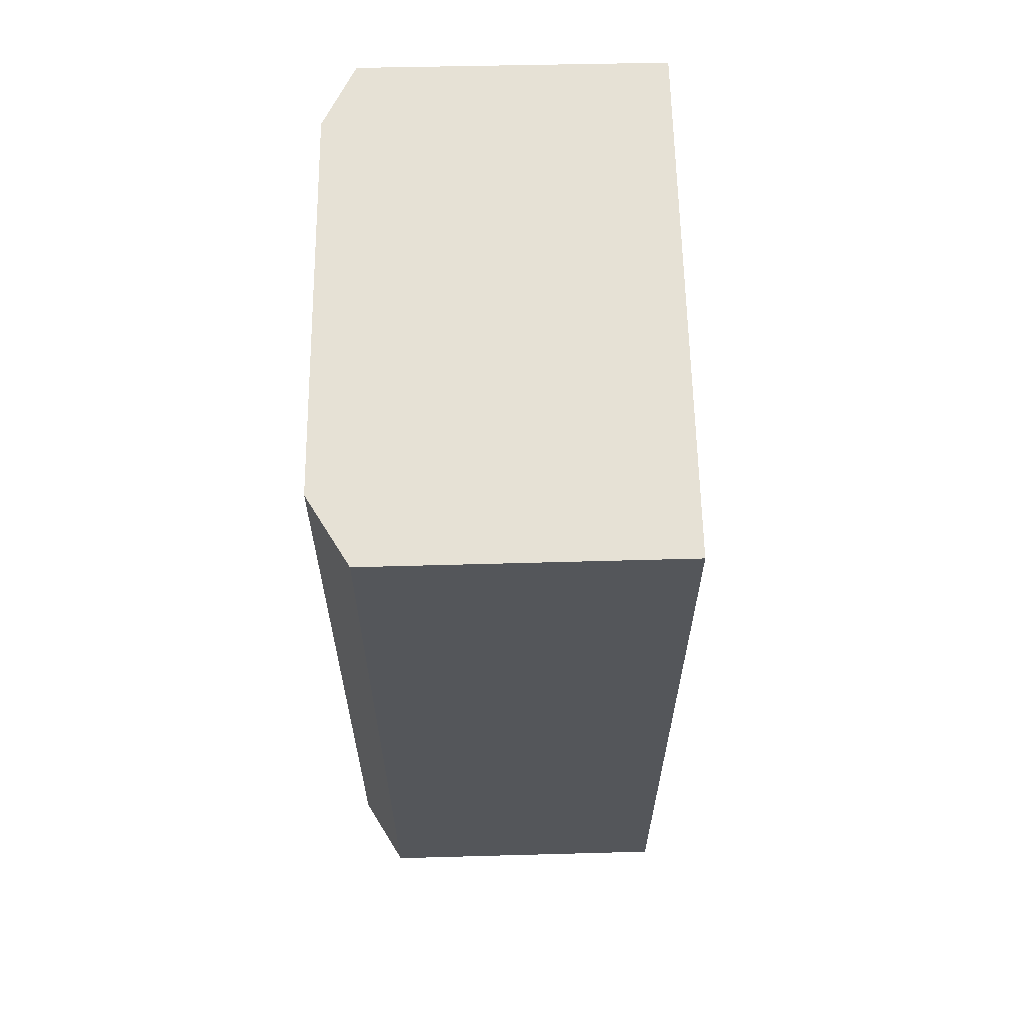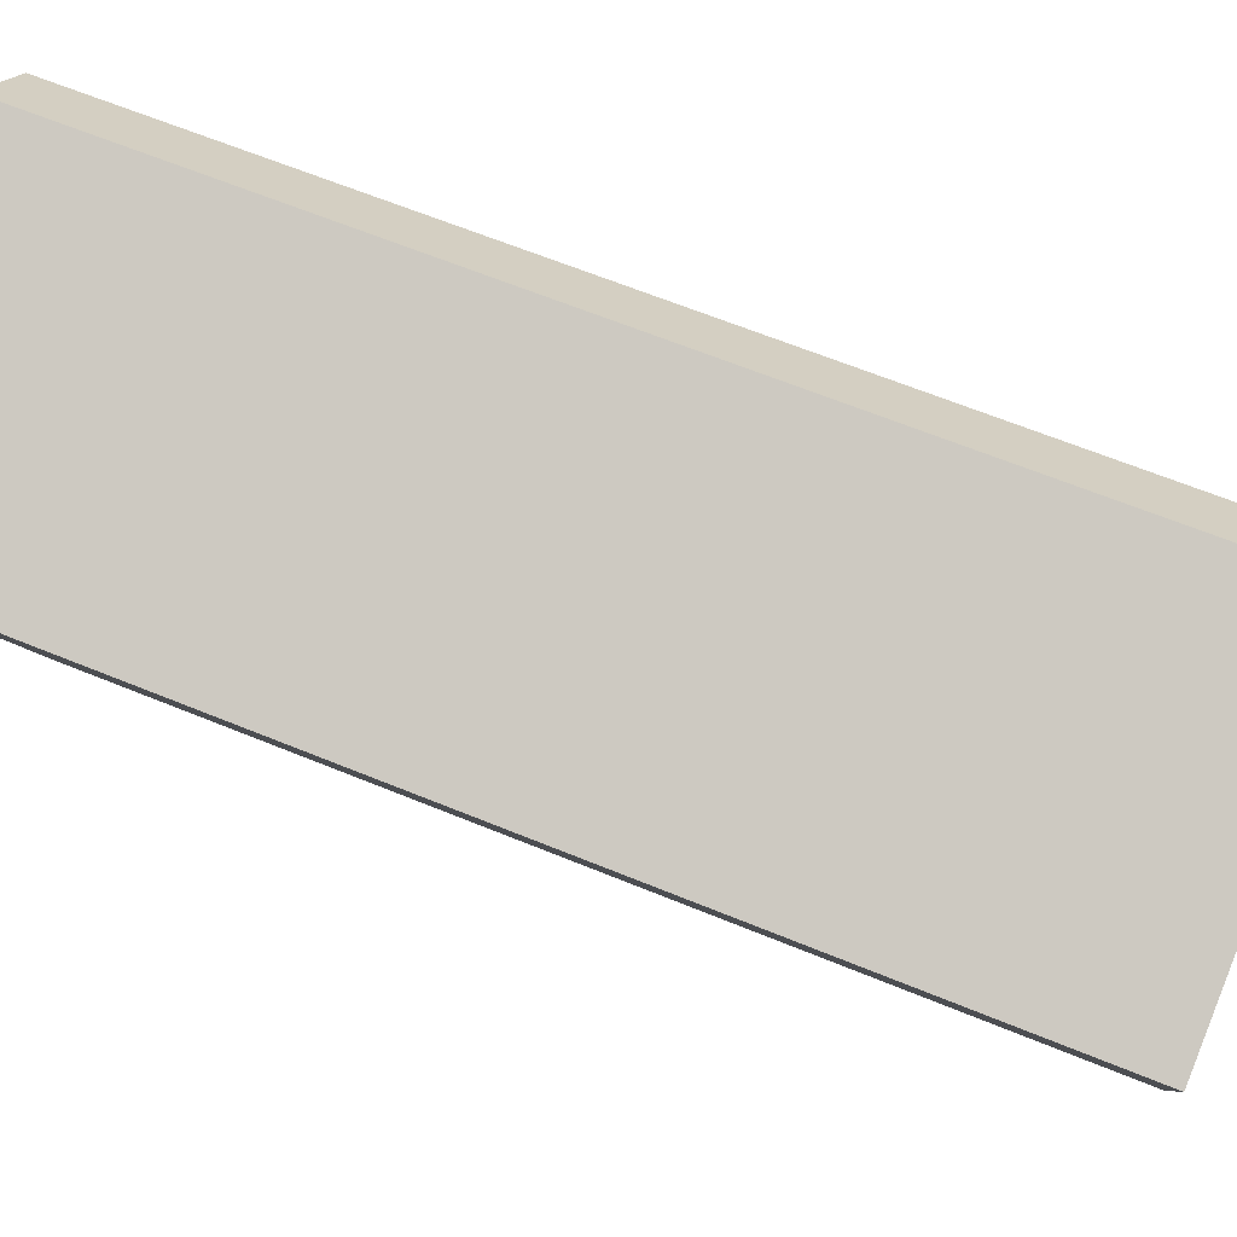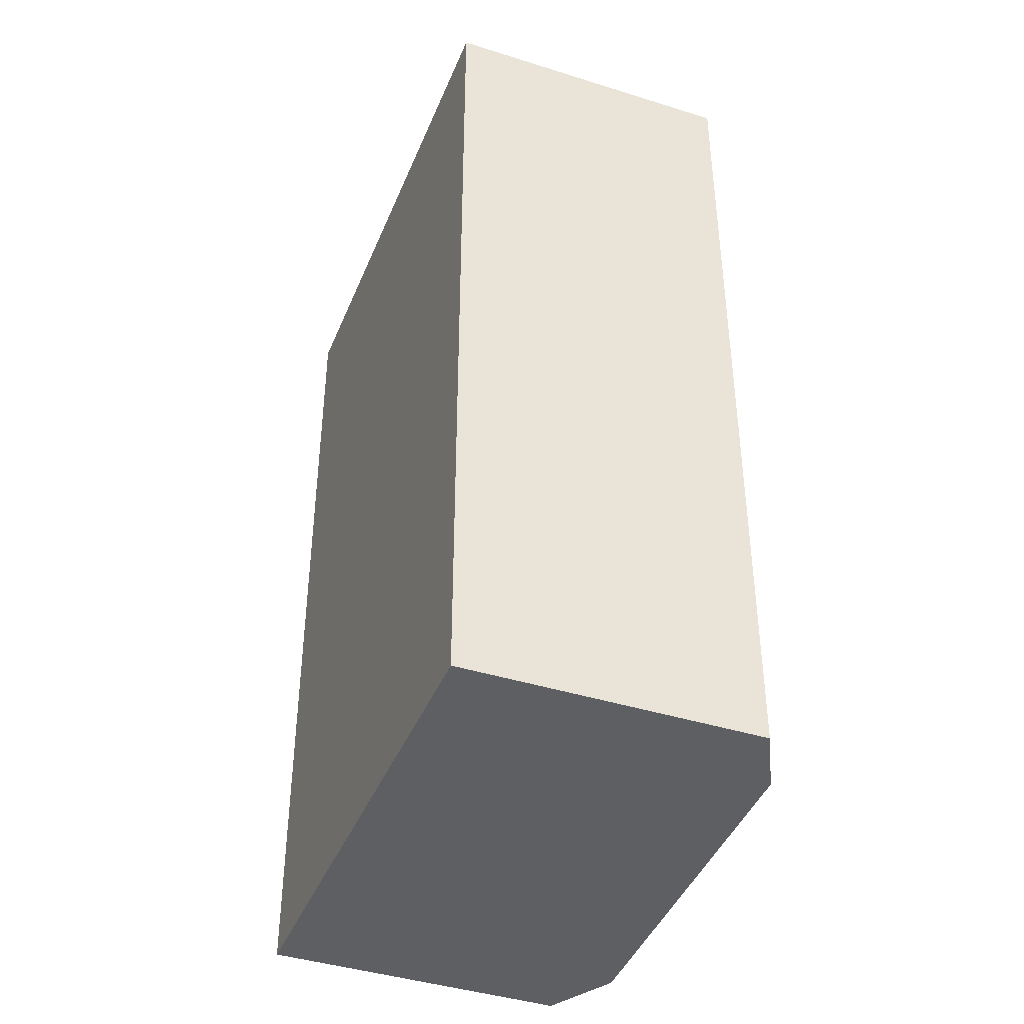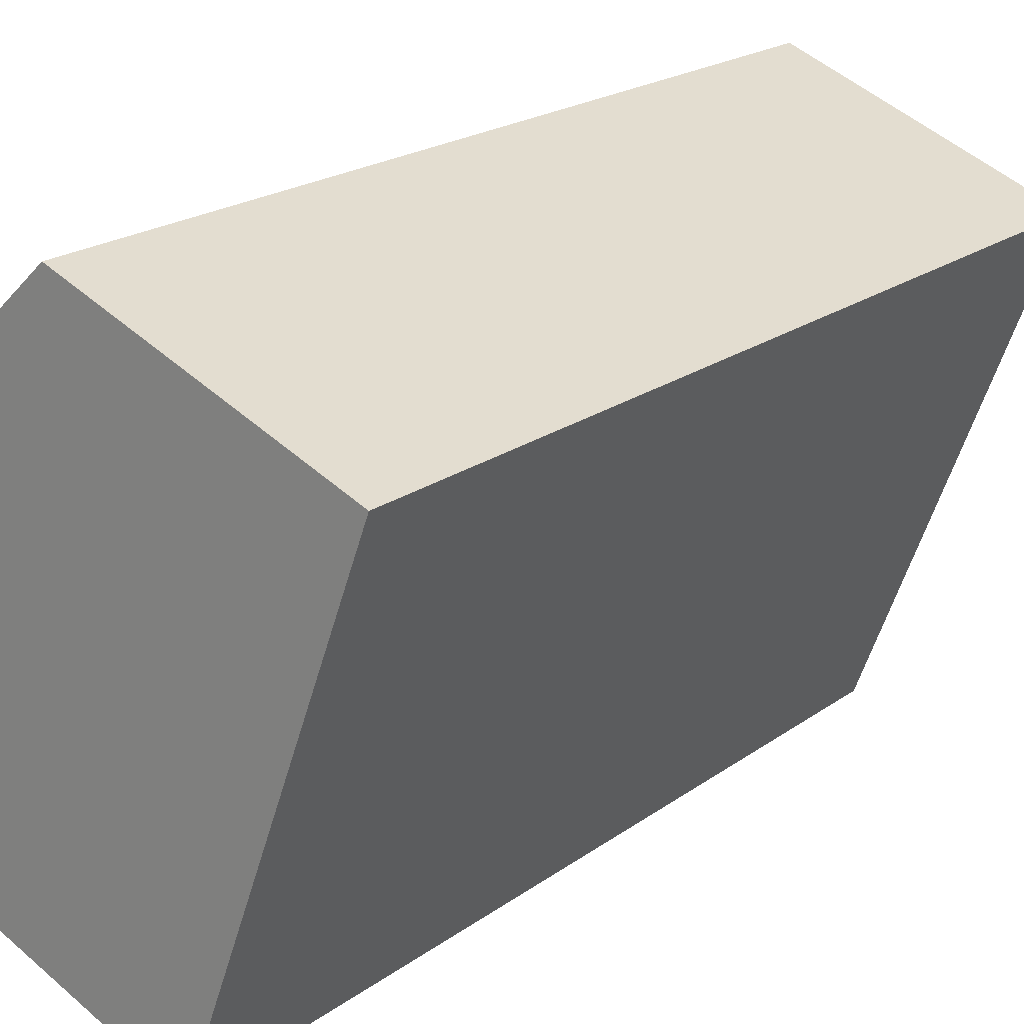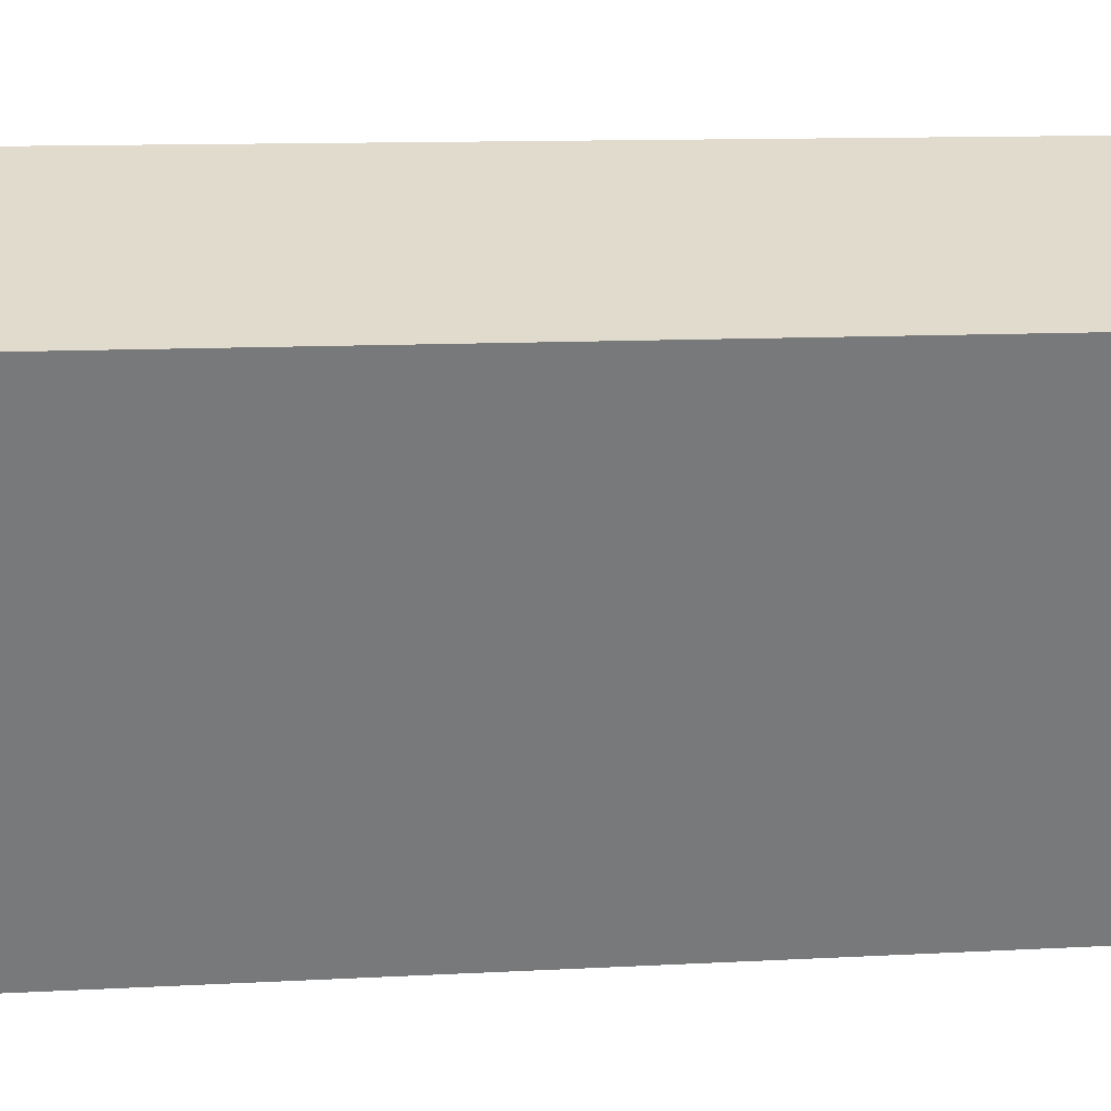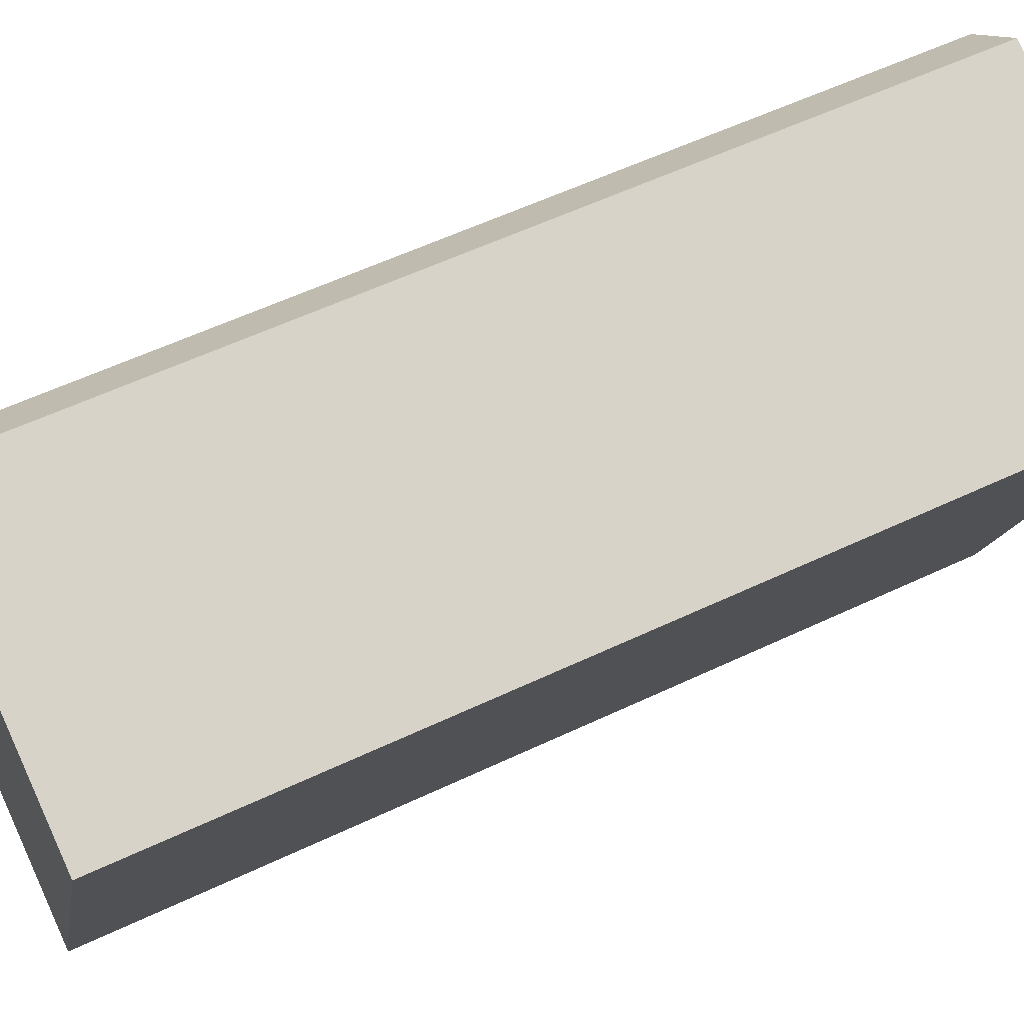
<metadata>
{"format":"obj","ext":"obj","renderer":"f3d","projection":"perspective","resolution":1024,"background":"white","views":[{"elev":64.4,"azim":157.9,"up":"+Y"},{"elev":63.2,"azim":-67.3,"up":"+Z"},{"elev":-41.5,"azim":-41.7,"up":"+Y"},{"elev":21.1,"azim":-141.5,"up":"+Z"},{"elev":12.0,"azim":-97.2,"up":"+Z"},{"elev":57.5,"azim":-116.2,"up":"+Z"}]}
</metadata>
<code>
v  4.518 21.74 -12.07
v  11.82 21.74 -7.51
v  11.49 21.74 -9.457
v  8.219 21.74 1.424
v  0 21.74 1.331e-15
v  6.895 21.74 2.633
v  11.49 5.791e-16 -9.457
v  4.518 7.39e-16 -12.07
v  0 0 0
v  6.895 -1.612e-16 2.633
v  8.219 -8.719e-17 1.424
v  11.82 4.599e-16 -7.51
g defaultobject
f 1 2 3
f 2 1 4
f 4 1 5
f 4 5 6
f 7 1 3
f 1 7 8
f 8 5 1
f 5 8 9
f 9 6 5
f 6 9 10
f 10 4 6
f 4 10 11
f 12 3 2
f 3 12 7
f 11 2 4
f 2 11 12
f 7 9 8
f 9 7 10
f 10 7 12
f 10 12 11

</code>
